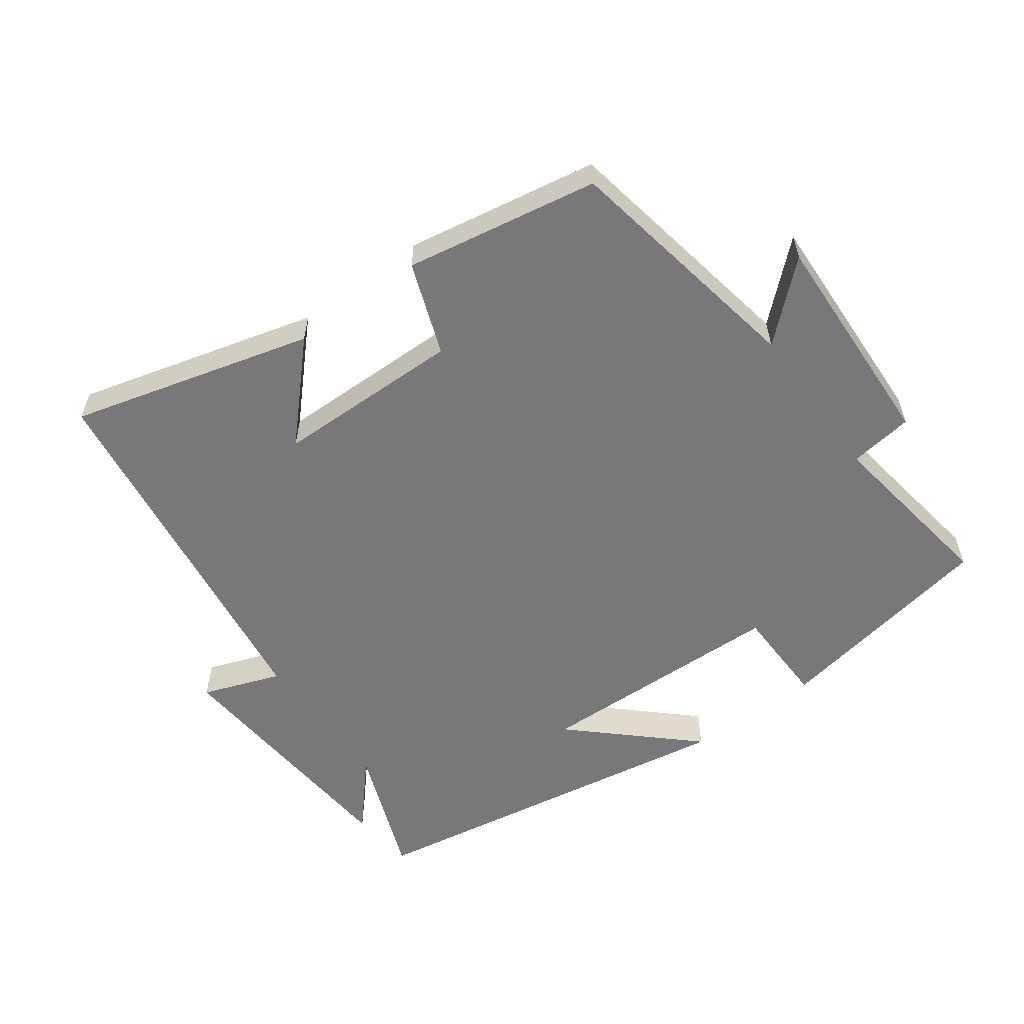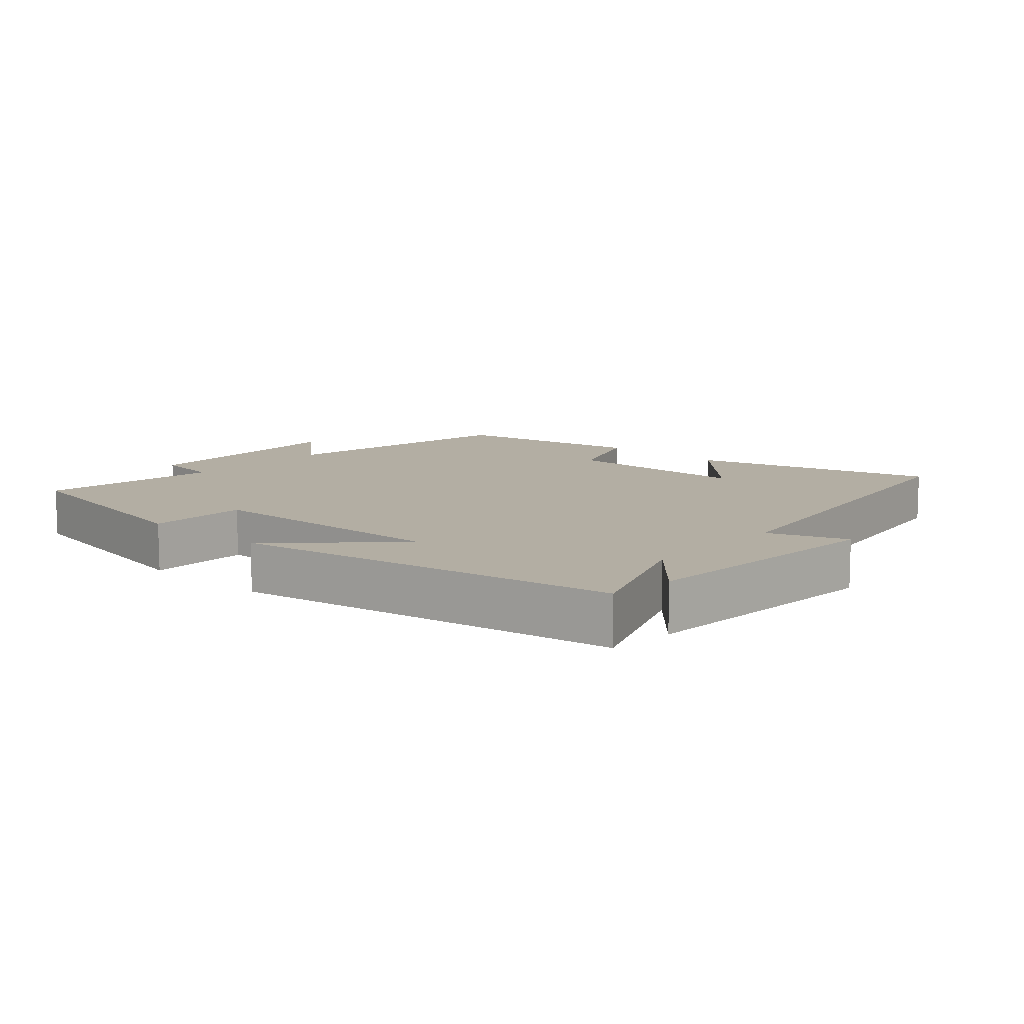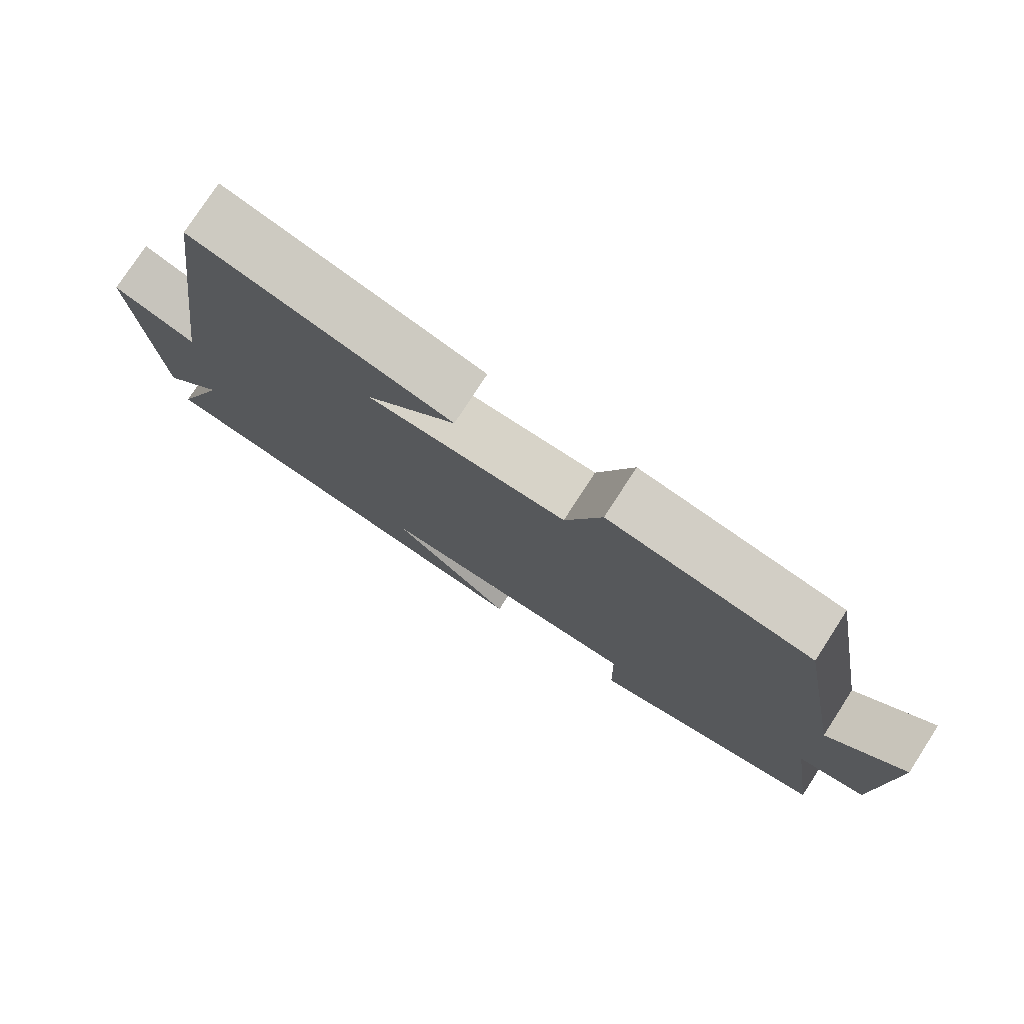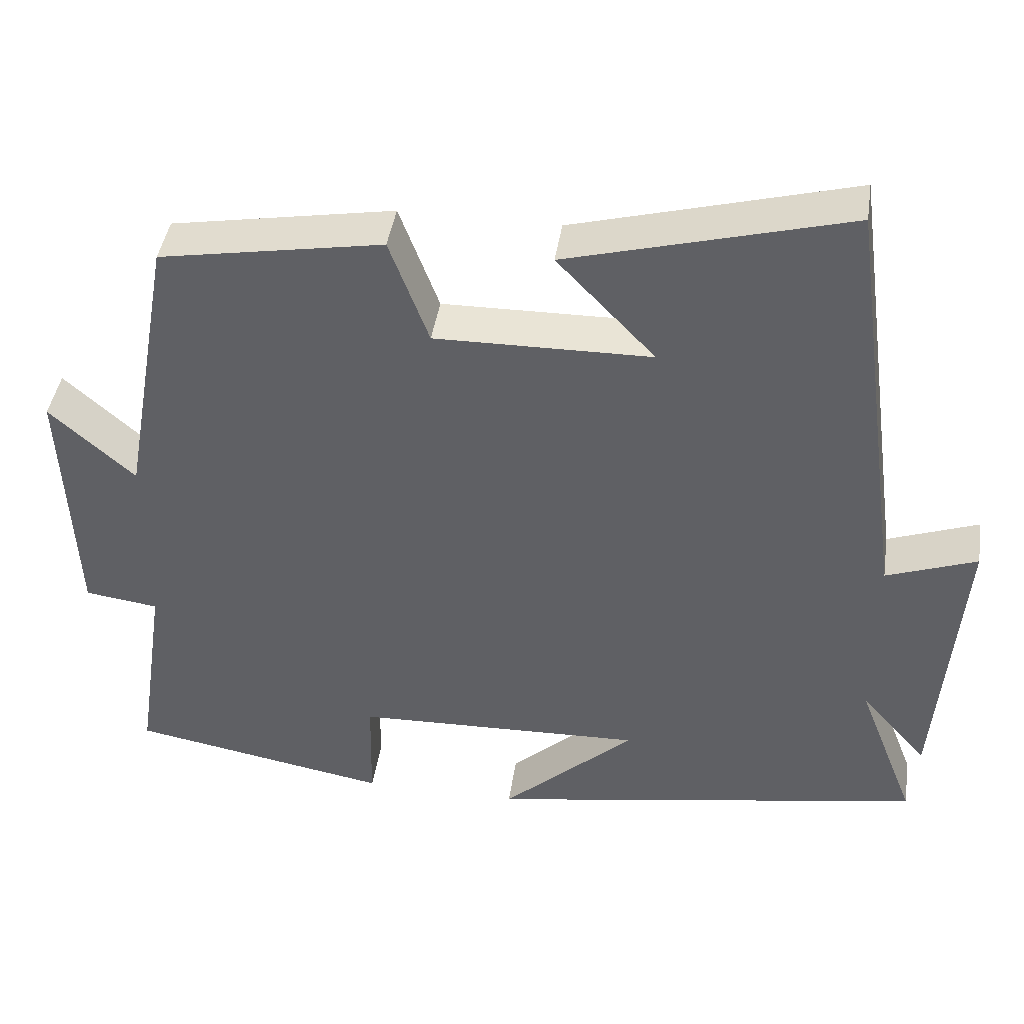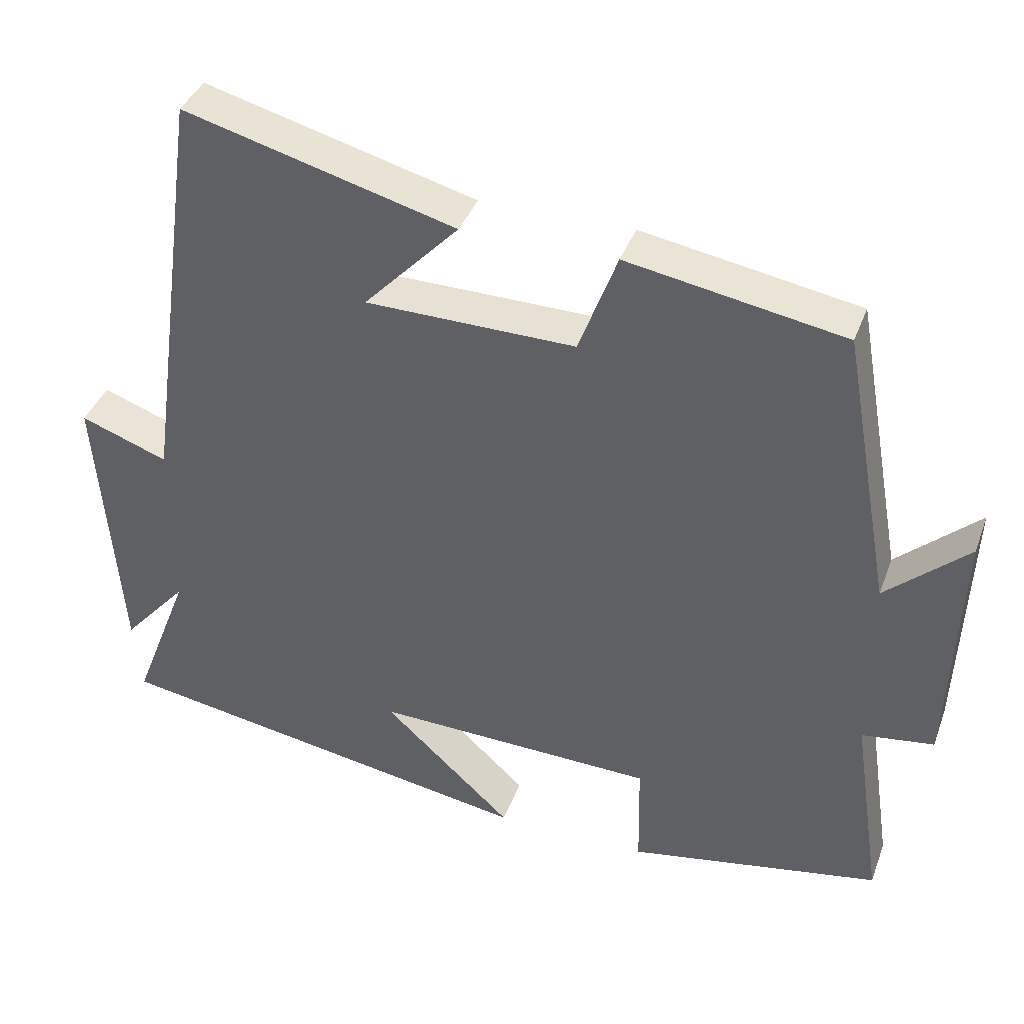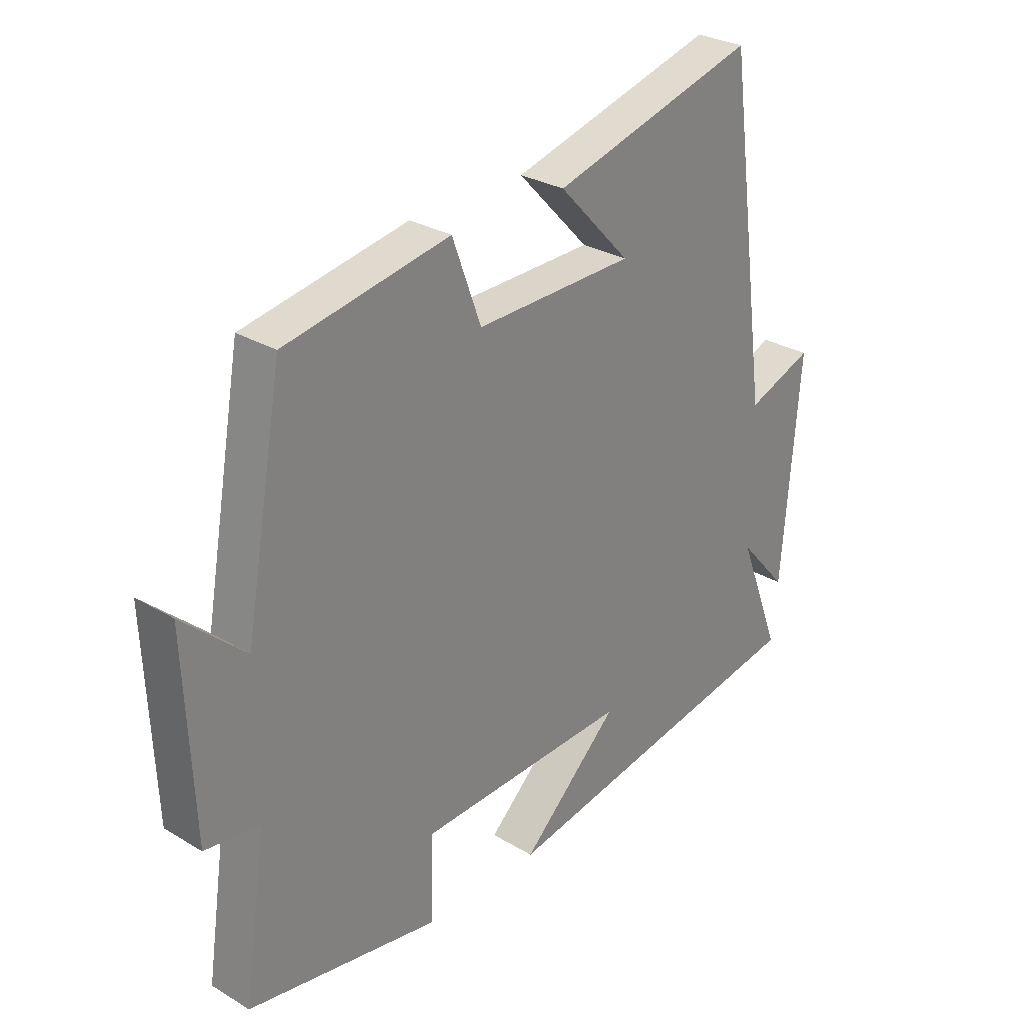
<metadata>
{"format":"obj","ext":"obj","renderer":"f3d","projection":"perspective","resolution":1024,"background":"white","views":[{"elev":-57.5,"azim":36.2,"up":"+Y"},{"elev":10.9,"azim":-138.2,"up":"+Y"},{"elev":77.1,"azim":32.9,"up":"+Z"},{"elev":43.0,"azim":-171.4,"up":"+Z"},{"elev":38.8,"azim":19.2,"up":"+Z"},{"elev":28.8,"azim":131.7,"up":"+Z"}]}
</metadata>
<code>
v 0.54 0.07 -0.439
v 0.202 0.07 -0.5
v 0.199 0.07 -0.352
v -0.177 0.07 -0.34
v -0.004 0.07 -0.5
v -0.577 0.07 -0.403
v -0.5 0.07 -0.203
v -0.587 0.07 -0.302
v -0.617 0.07 0.08
v -0.5 0.07 0.037
v -0.422 0.07 0.598
v -0.06 0.07 0.5
v -0.187 0.07 0.366
v 0.093 0.07 0.362
v 0.144 0.07 0.5
v 0.433 0.07 0.449
v 0.5 0.07 0.077
v 0.61 0.07 0.176
v 0.596 0.07 -0.158
v 0.5 0.07 -0.171
v 0.54 0 -0.439
v 0.202 0 -0.5
v 0.199 0 -0.352
v -0.177 0 -0.34
v -0.004 0 -0.5
v -0.577 0 -0.403
v -0.5 0 -0.203
v -0.587 0 -0.302
v -0.617 0 0.08
v -0.5 0 0.037
v -0.422 0 0.598
v -0.06 0 0.5
v -0.187 0 0.366
v 0.093 0 0.362
v 0.144 0 0.5
v 0.433 0 0.449
v 0.5 0 0.077
v 0.61 0 0.176
v 0.596 0 -0.158
v 0.5 0 -0.171
f 17 18 19 20
f 16 17 20
f 15 16 20
f 14 15 20
f 13 14 20 1
f 10 11 12 13
f 10 13 1
f 7 8 9 10
f 4 5 6 7
f 3 4 7 10
f 1 2 3
f 1 3 10
f 40 39 38 37
f 40 37 36
f 40 36 35
f 40 35 34
f 21 40 34 33
f 33 32 31 30
f 21 33 30
f 30 29 28 27
f 27 26 25 24
f 30 27 24 23
f 23 22 21
f 30 23 21
f 1 21 22 2
f 2 22 23 3
f 3 23 24 4
f 4 24 25 5
f 5 25 26 6
f 6 26 27 7
f 7 27 28 8
f 8 28 29 9
f 9 29 30 10
f 10 30 31 11
f 11 31 32 12
f 12 32 33 13
f 13 33 34 14
f 14 34 35 15
f 15 35 36 16
f 16 36 37 17
f 17 37 38 18
f 18 38 39 19
f 19 39 40 20
f 20 40 21 1

</code>
